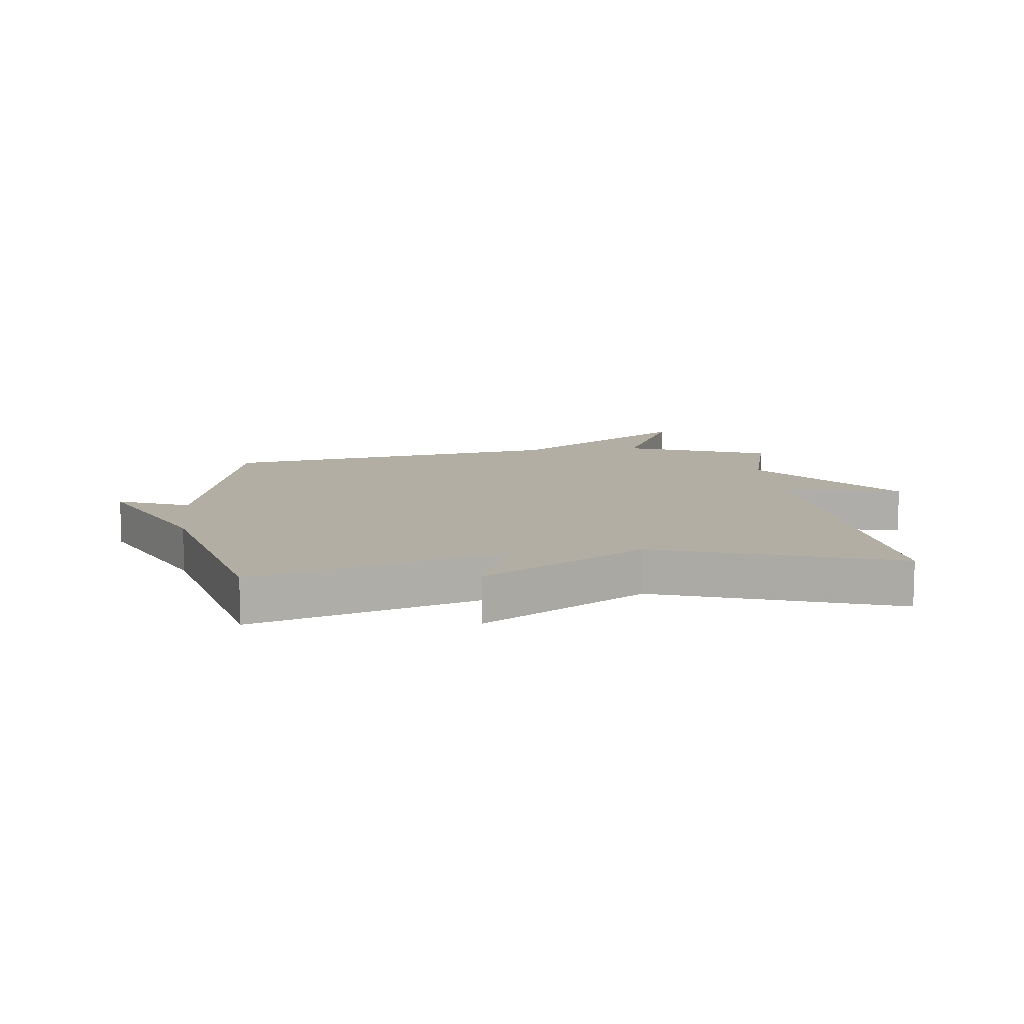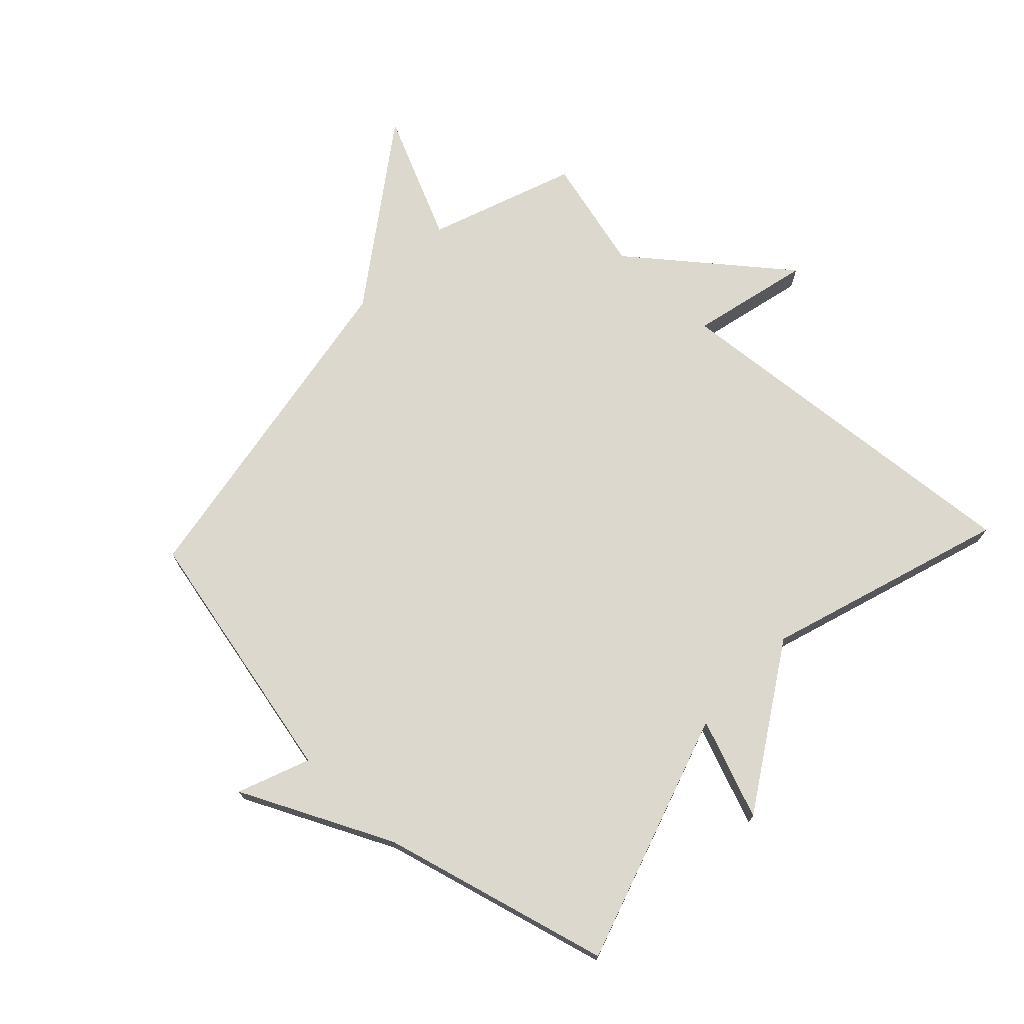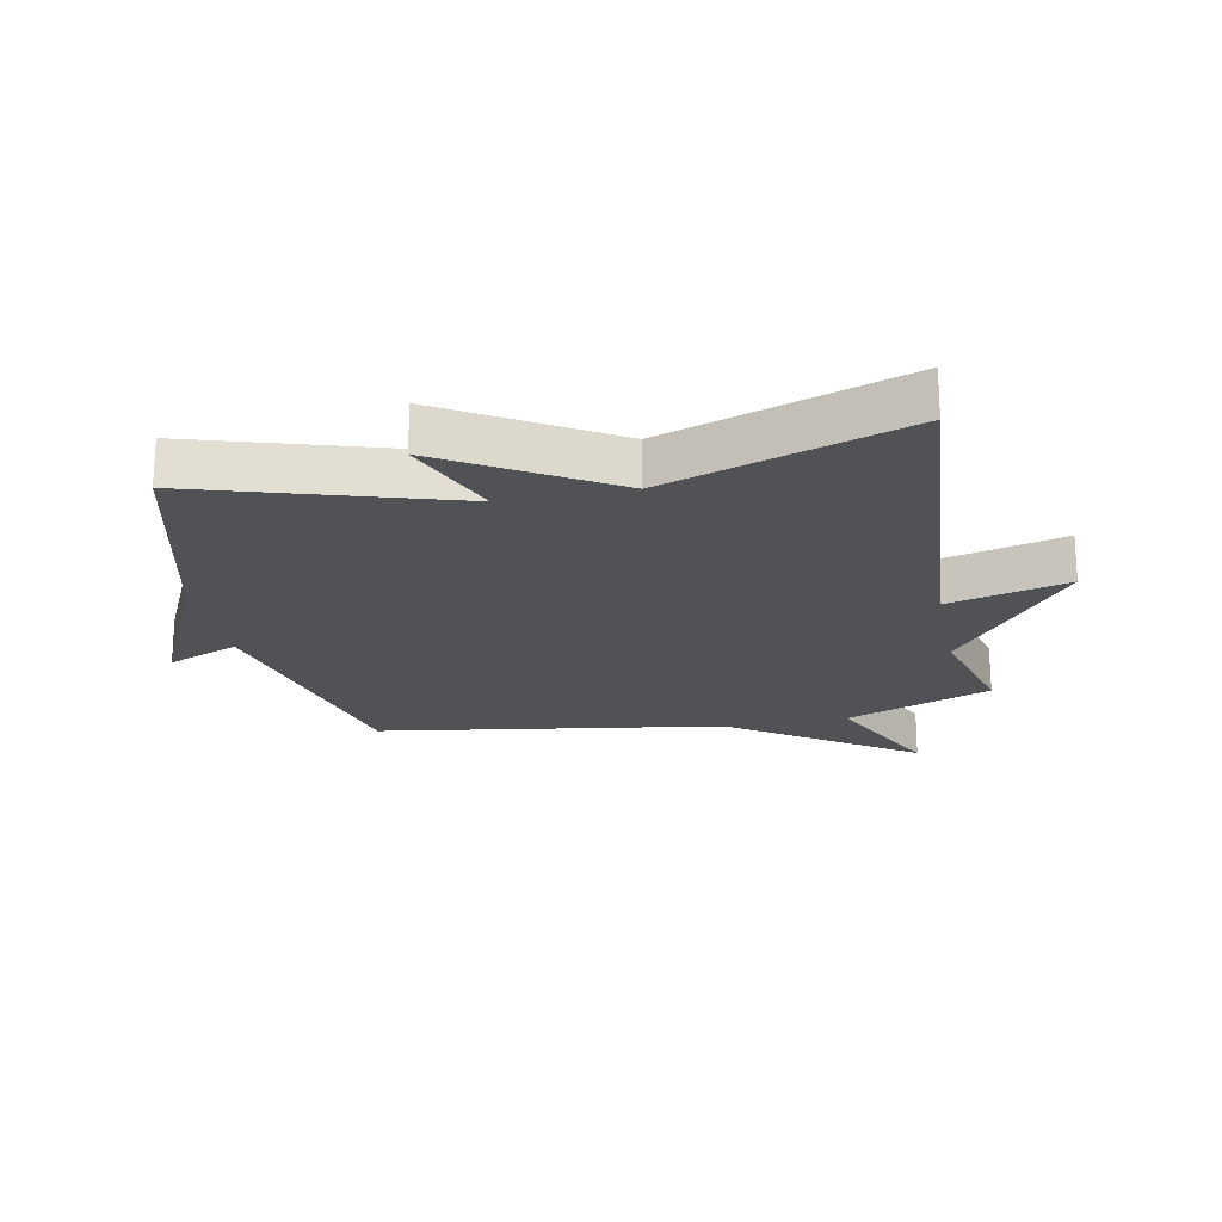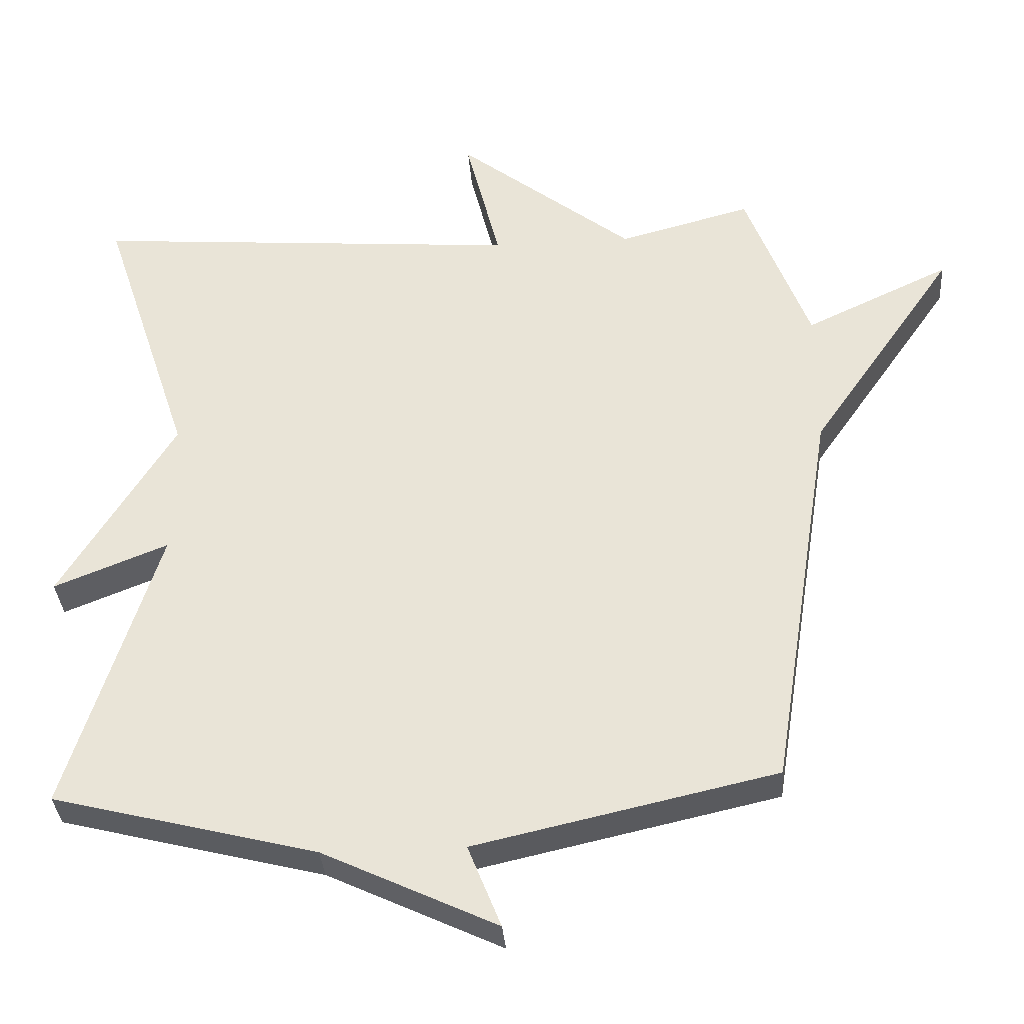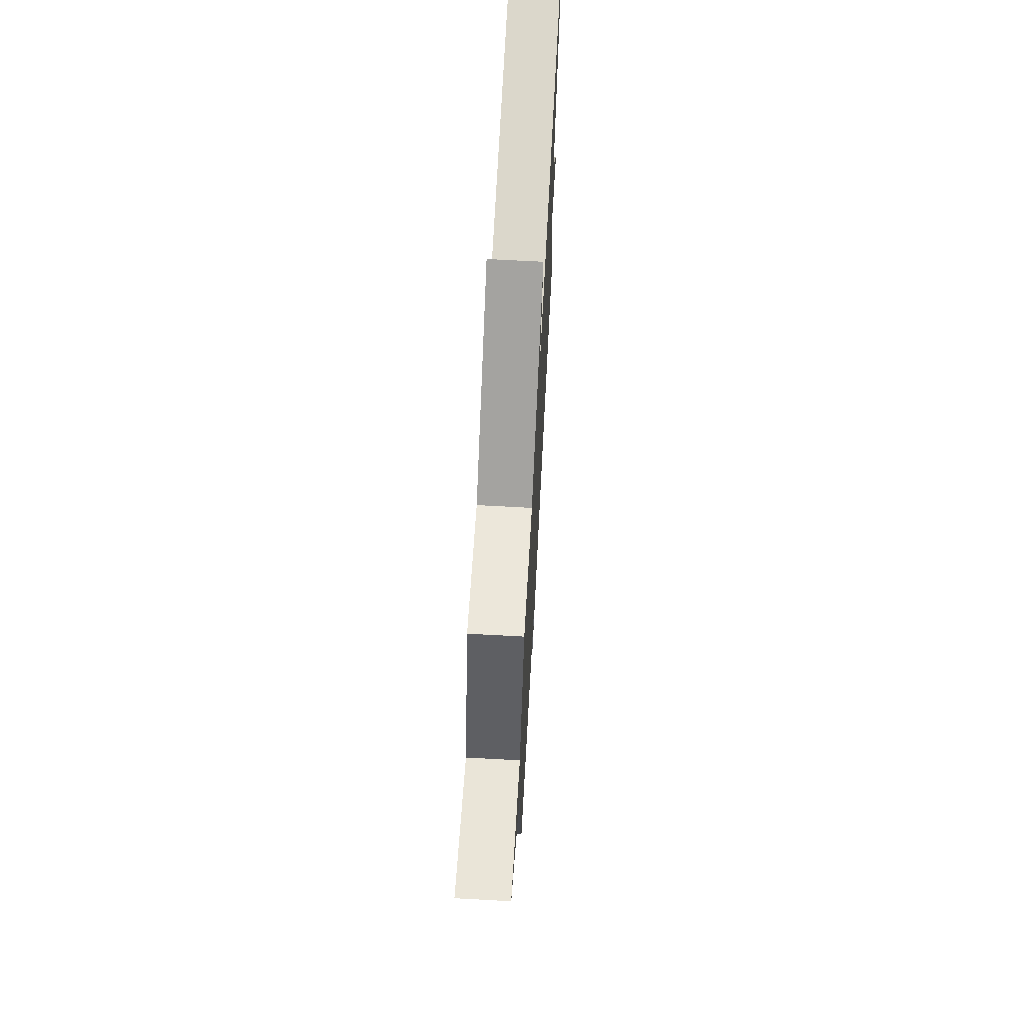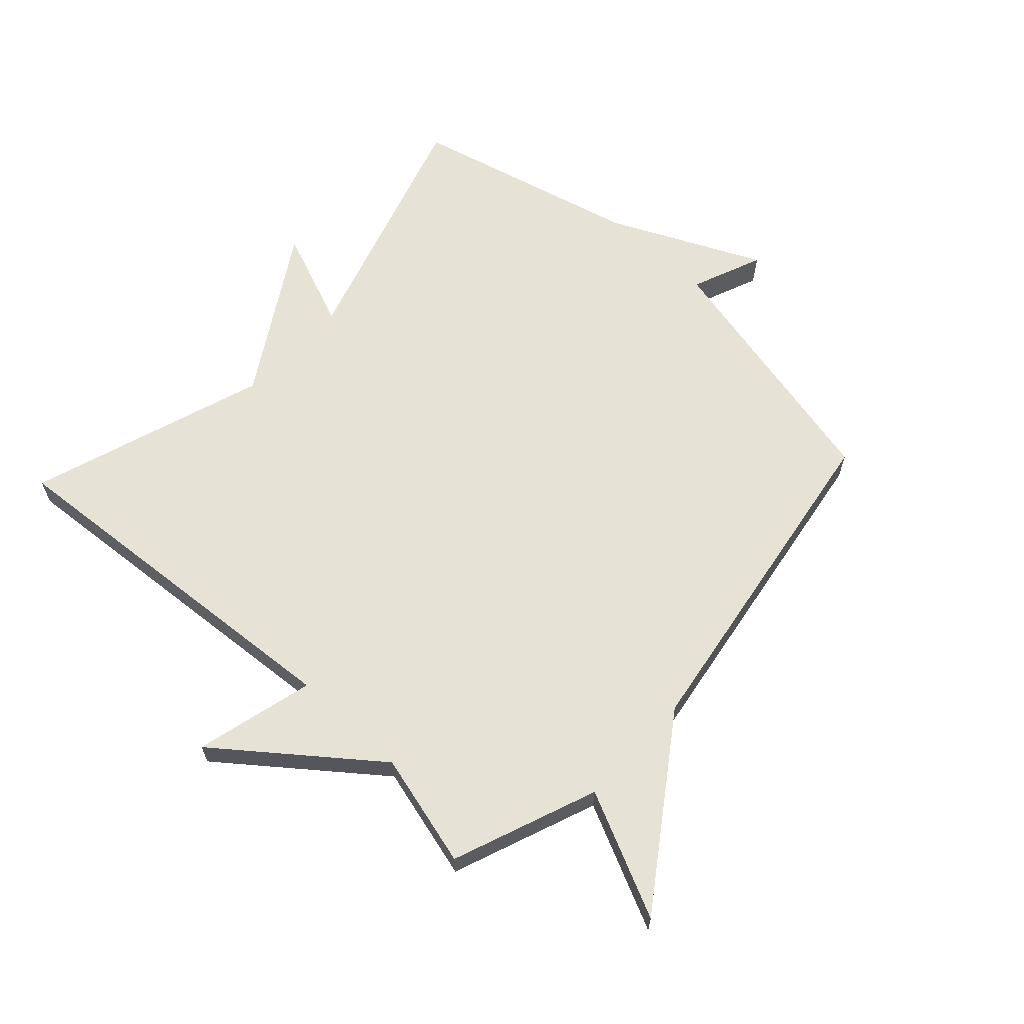
<metadata>
{"format":"obj","ext":"obj","renderer":"f3d","projection":"perspective","resolution":1024,"background":"white","views":[{"elev":10.9,"azim":-96.5,"up":"+Y"},{"elev":72.4,"azim":-136.8,"up":"+Y"},{"elev":-21.2,"azim":-78.4,"up":"+Y"},{"elev":-34.2,"azim":4.4,"up":"+Z"},{"elev":68.8,"azim":93.1,"up":"+Z"},{"elev":63.6,"azim":42.9,"up":"+Y"}]}
</metadata>
<code>
v 0.5 0.07 -0.5
v 0.074 0.07 -0.595
v 0.121 0.07 -0.712
v -0.126 0.07 -0.595
v -0.5 0.07 -0.5
v -0.371 0.07 -0.089
v -0.533 0.07 -0.153
v -0.371 0.07 0.111
v -0.5 0.07 0.5
v 0.112 0.07 0.451
v 0.063 0.07 0.646
v 0.312 0.07 0.451
v 0.5 0.07 0.5
v 0.59 0.07 0.262
v 0.796 0.07 0.358
v 0.59 0.07 0.062
v 0.5 0 -0.5
v 0.074 0 -0.595
v 0.121 0 -0.712
v -0.126 0 -0.595
v -0.5 0 -0.5
v -0.371 0 -0.089
v -0.533 0 -0.153
v -0.371 0 0.111
v -0.5 0 0.5
v 0.112 0 0.451
v 0.063 0 0.646
v 0.312 0 0.451
v 0.5 0 0.5
v 0.59 0 0.262
v 0.796 0 0.358
v 0.59 0 0.062
f 14 15 16
f 16 1 2
f 14 16 2
f 13 14 2
f 12 13 2
f 10 11 12
f 10 12 2
f 8 9 10 2
f 6 7 8
f 2 3 4
f 8 2 4
f 6 8 4
f 4 5 6
f 32 31 30
f 18 17 32
f 18 32 30
f 18 30 29
f 18 29 28
f 28 27 26
f 18 28 26
f 18 26 25 24
f 24 23 22
f 20 19 18
f 20 18 24
f 20 24 22
f 22 21 20
f 1 17 18 2
f 2 18 19 3
f 3 19 20 4
f 4 20 21 5
f 5 21 22 6
f 6 22 23 7
f 7 23 24 8
f 8 24 25 9
f 9 25 26 10
f 10 26 27 11
f 11 27 28 12
f 12 28 29 13
f 13 29 30 14
f 14 30 31 15
f 15 31 32 16
f 16 32 17 1

</code>
